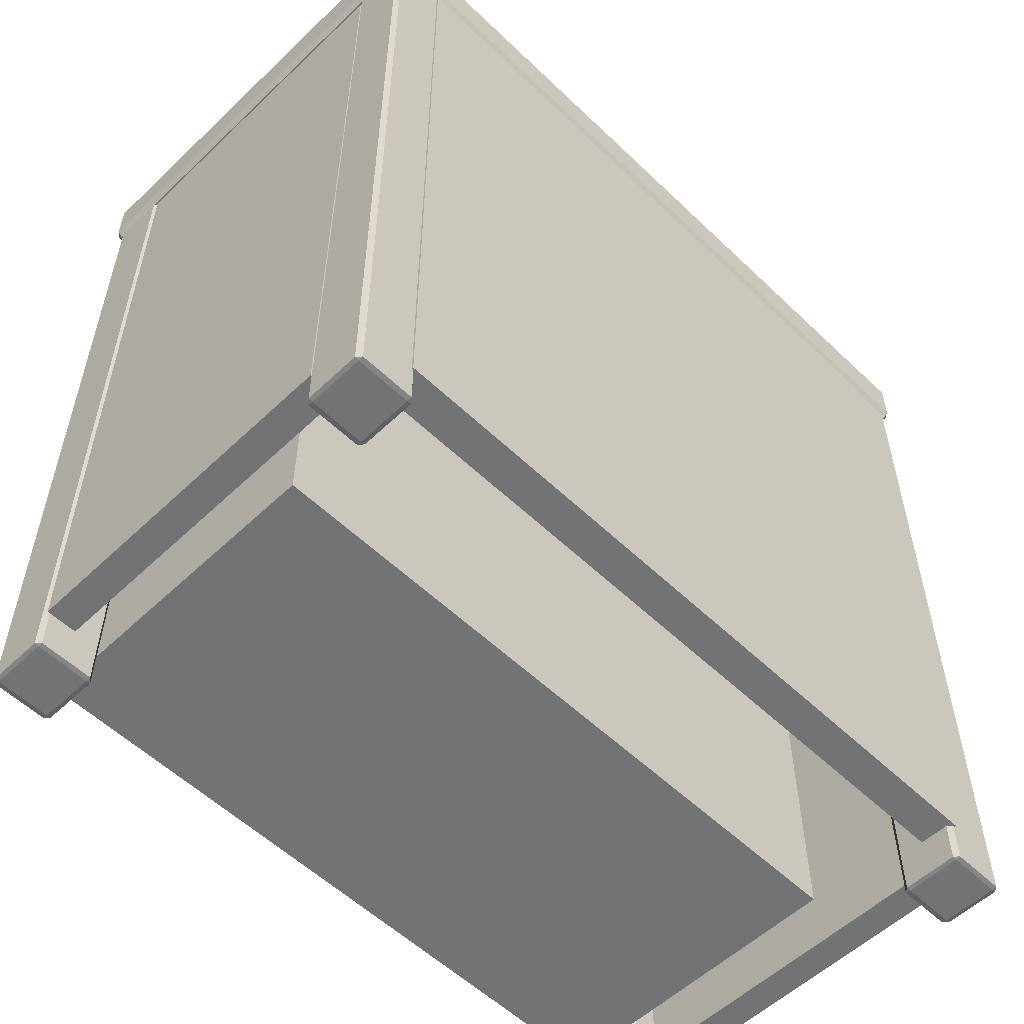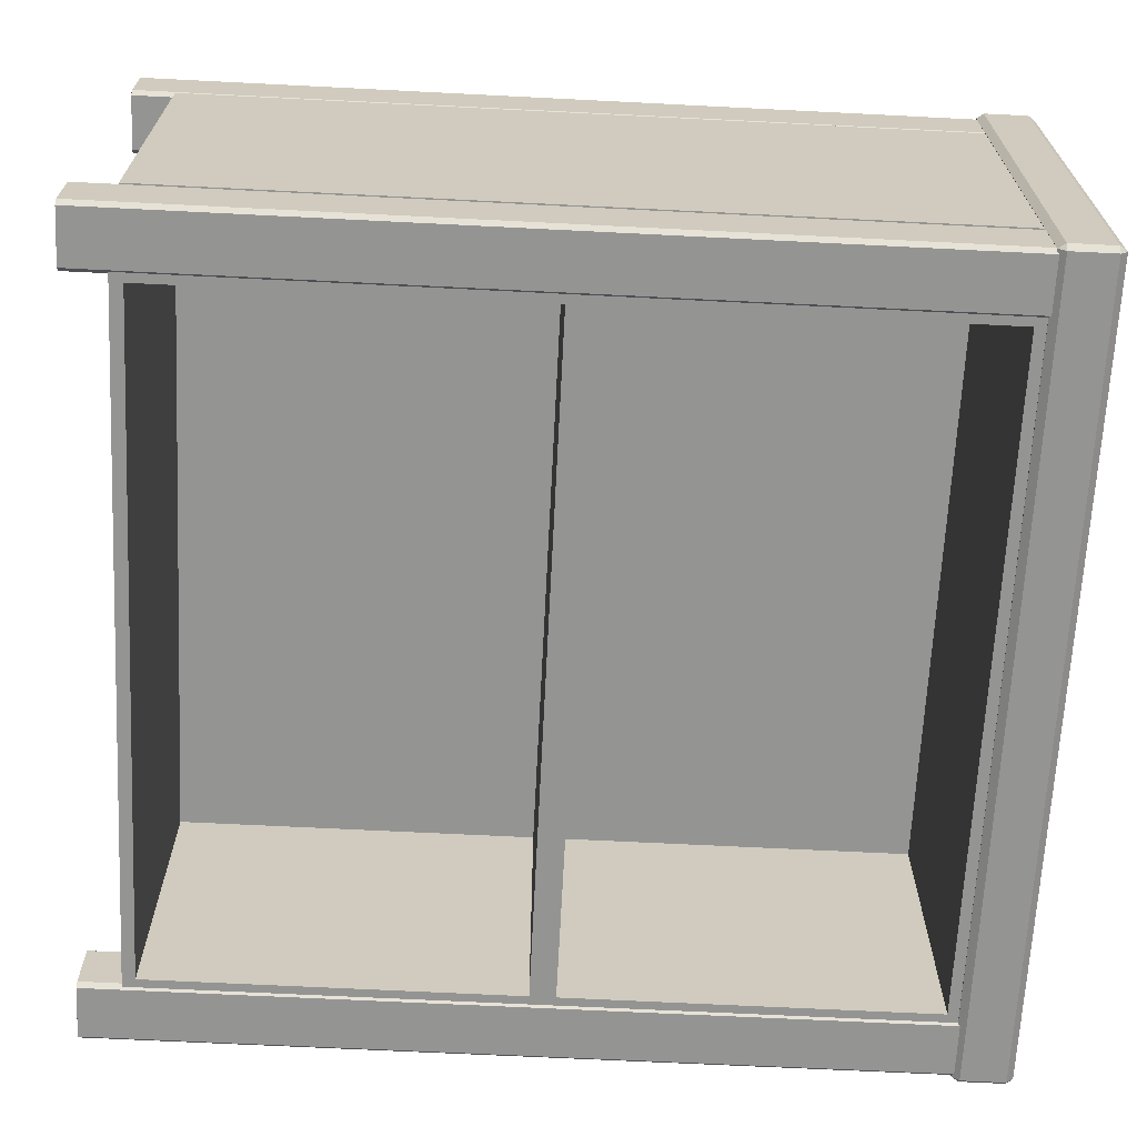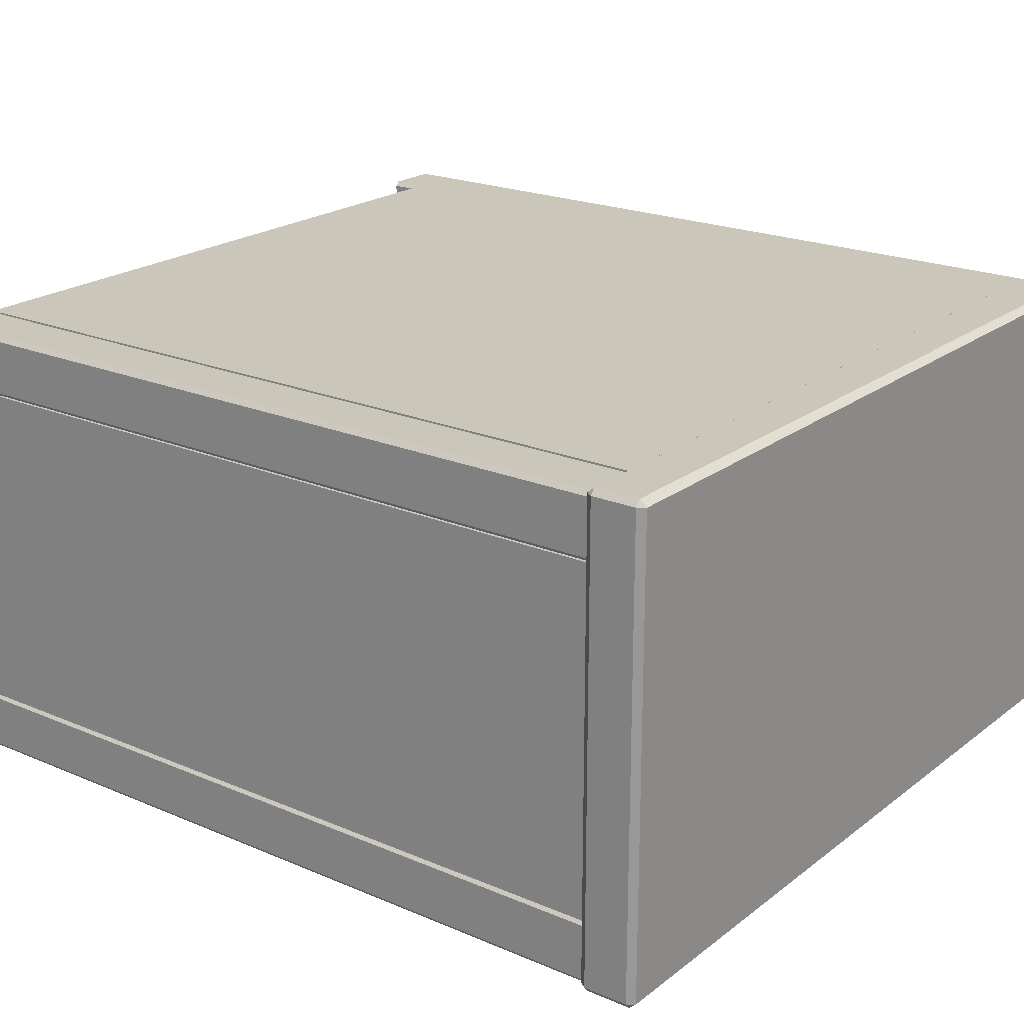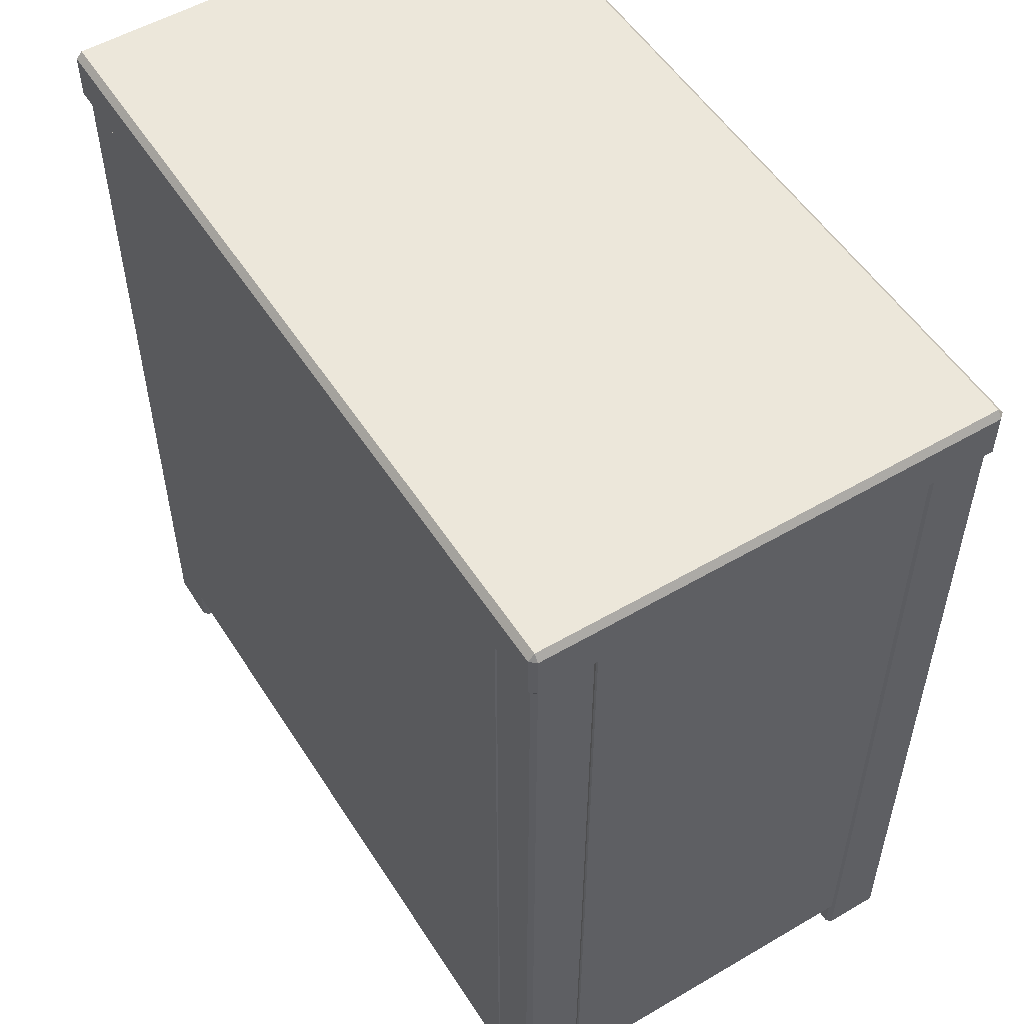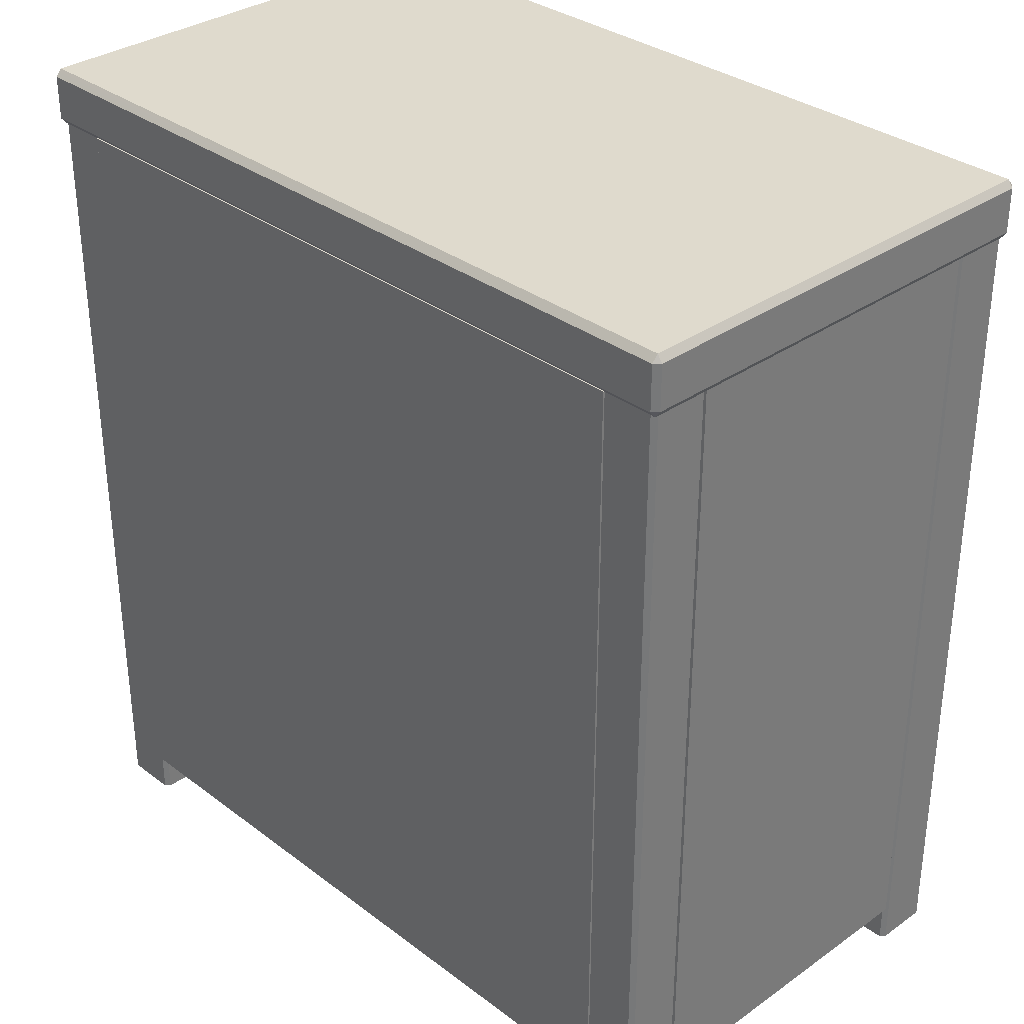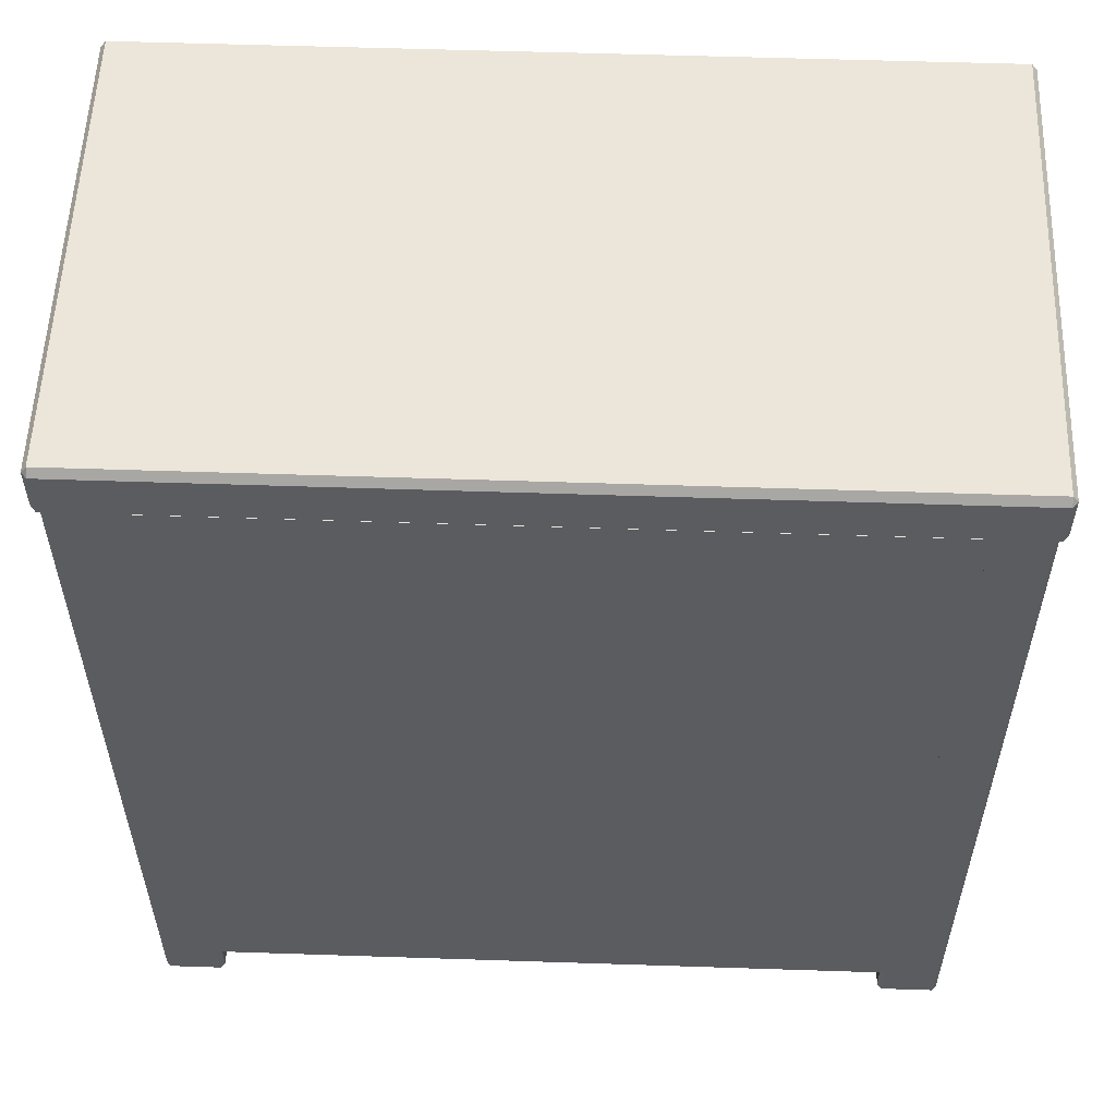
<metadata>
{"format":"obj","ext":"obj","renderer":"f3d","projection":"perspective","resolution":1024,"background":"white","views":[{"elev":-55.8,"azim":134.9,"up":"+Z"},{"elev":-67.0,"azim":-92.9,"up":"+Y"},{"elev":21.2,"azim":-52.9,"up":"+Y"},{"elev":53.4,"azim":-122.0,"up":"+Z"},{"elev":32.9,"azim":-134.1,"up":"+Z"},{"elev":55.5,"azim":-178.0,"up":"+Z"}]}
</metadata>
<code>
o SideTable_220
v 0.2147 -0.1365 -0.3227
v 0.2147 -0.1365 0.2059
v 0.2147 -0.1017 0.2059
v 0.2147 -0.1017 -0.3227
v 0.2513 -0.1396 -0.3227
v 0.2513 -0.1396 0.2059
v 0.2174 -0.1396 0.2059
v 0.2174 -0.1396 -0.3227
v 0.254 -0.1017 -0.3227
v 0.254 -0.1017 0.2059
v 0.254 -0.1365 0.2059
v 0.254 -0.1365 -0.3227
v 0.2174 -0.1017 -0.3231
v 0.2513 -0.1017 -0.3231
v 0.2513 -0.1365 -0.3231
v 0.2174 -0.1365 -0.3231
v 0.2513 -0.1017 0.2064
v 0.2174 -0.1017 0.2064
v 0.2174 -0.1365 0.2064
v 0.2513 -0.1365 0.2064
v 0.2174 -0.09867 -0.3227
v 0.2174 -0.09867 0.2059
v 0.2513 -0.09867 0.2059
v 0.2513 -0.09867 -0.3227
v 0.2147 0.1206 -0.3227
v 0.2147 0.1206 0.2059
v 0.2147 0.1554 0.2059
v 0.2147 0.1554 -0.3227
v 0.2513 0.1176 -0.3227
v 0.2513 0.1176 0.2059
v 0.2174 0.1176 0.2059
v 0.2174 0.1176 -0.3227
v 0.254 0.1554 -0.3227
v 0.254 0.1554 0.2059
v 0.254 0.1206 0.2059
v 0.254 0.1206 -0.3227
v 0.2174 0.1554 -0.3231
v 0.2513 0.1554 -0.3231
v 0.2513 0.1206 -0.3231
v 0.2174 0.1206 -0.3231
v 0.2513 0.1554 0.2064
v 0.2174 0.1554 0.2064
v 0.2174 0.1206 0.2064
v 0.2513 0.1206 0.2064
v 0.2174 0.1584 -0.3227
v 0.2174 0.1584 0.2059
v 0.2513 0.1584 0.2059
v 0.2513 0.1584 -0.3227
v -0.2261 -0.1017 -0.3231
v -0.2261 -0.1365 -0.3231
v -0.2601 -0.1365 -0.3231
v -0.2601 -0.1017 -0.3231
v -0.2601 -0.1396 -0.3227
v -0.2261 -0.1396 -0.3227
v -0.2261 -0.1396 0.2059
v -0.2601 -0.1396 0.2059
v -0.2627 -0.1017 -0.3227
v -0.2627 -0.1365 -0.3227
v -0.2627 -0.1365 0.2059
v -0.2627 -0.1017 0.2059
v -0.2601 -0.1017 0.2064
v -0.2601 -0.1365 0.2064
v -0.2261 -0.1365 0.2064
v -0.2261 -0.1017 0.2064
v -0.2235 -0.1365 -0.3227
v -0.2235 -0.1017 -0.3227
v -0.2235 -0.1017 0.2059
v -0.2235 -0.1365 0.2059
v -0.2261 -0.09867 -0.3227
v -0.2601 -0.09867 -0.3227
v -0.2601 -0.09867 0.2059
v -0.2261 -0.09867 0.2059
v -0.2601 0.1176 -0.3227
v -0.2261 0.1176 -0.3227
v -0.2261 0.1176 0.2059
v -0.2601 0.1176 0.2059
v -0.2627 0.1554 -0.3227
v -0.2627 0.1206 -0.3227
v -0.2627 0.1206 0.2059
v -0.2627 0.1554 0.2059
v -0.2601 0.1554 0.2064
v -0.2601 0.1206 0.2064
v -0.2261 0.1206 0.2064
v -0.2261 0.1554 0.2064
v -0.2235 0.1206 -0.3227
v -0.2235 0.1554 -0.3227
v -0.2235 0.1554 0.2059
v -0.2235 0.1206 0.2059
v -0.2261 0.1584 -0.3227
v -0.2601 0.1584 -0.3227
v -0.2601 0.1584 0.2059
v -0.2261 0.1584 0.2059
v -0.2261 0.1206 -0.3231
v -0.2261 0.1554 -0.3231
v -0.2601 0.1206 -0.3231
v -0.2601 0.1554 -0.3231
v 0.2334 -0.09845 -0.2959
v 0.2334 -0.09845 0.2044
v 0.2334 0.1184 0.2044
v 0.2334 0.1184 -0.2959
v 0.2531 0.1184 0.2044
v 0.2531 0.1184 -0.2959
v 0.2531 -0.09845 0.2044
v 0.2531 -0.09845 -0.2959
v -0.243 -0.09845 -0.2959
v -0.243 0.1184 -0.2959
v -0.243 0.1184 0.2044
v -0.243 -0.09845 0.2044
v -0.2627 0.1184 -0.2959
v -0.2627 0.1184 0.2044
v -0.2627 -0.09845 -0.2959
v -0.2627 -0.09845 0.2044
v 0.2186 0.1369 -0.2959
v 0.2186 0.1369 0.2044
v -0.2273 0.1369 0.2044
v -0.2273 0.1369 -0.2959
v -0.2273 0.1595 0.2044
v -0.2273 0.1595 -0.2959
v 0.2186 0.1595 0.2044
v 0.2186 0.1595 -0.2959
v 0.2186 -0.1154 -0.2959
v -0.2273 -0.1154 -0.2959
v -0.2273 -0.1154 0.2044
v 0.2186 -0.1154 0.2044
v -0.2273 -0.1381 -0.2959
v -0.2273 -0.1381 -0.04577
v -0.2273 -0.1381 0.2044
v 0.2105 -0.1381 -0.05385
v 0.2105 0.0565 -0.05385
v 0.2105 0.0565 -0.2878
v 0.2105 -0.1381 -0.2878
v 0.2186 -0.1381 0.2044
v 0.2186 -0.1381 -0.04577
v 0.2186 -0.1381 -0.2959
v 0.03344 -0.1381 -0.2959
v 0.03344 -0.1381 0.2044
v -0.2193 -0.1381 -0.2878
v -0.2193 0.0565 -0.2878
v -0.2193 0.0565 -0.05385
v -0.2193 -0.1381 -0.05385
v 0.03344 -0.1381 0.1963
v 0.03344 0.0565 0.1963
v 0.03344 0.0565 -0.03769
v 0.03344 -0.1381 -0.03769
v 0.03344 -0.1381 -0.2878
v 0.03344 -0.1381 -0.05385
v 0.03344 -0.1381 -0.04577
v -0.2193 -0.1381 -0.03769
v -0.2193 -0.1381 0.1963
v 0.2105 -0.1381 -0.03769
v 0.2105 -0.1381 0.1963
v 0.2105 0.0565 -0.03769
v 0.2105 0.0565 0.1963
v 0.03344 0.0565 -0.2878
v 0.03344 0.0565 -0.05385
v -0.2193 0.0565 -0.03769
v -0.2193 0.0565 0.1963
v -0.2628 -0.1423 0.2077
v 0.2539 -0.1423 0.2077
v 0.2539 -0.1423 0.2361
v -0.2628 -0.1423 0.2361
v -0.2662 0.1579 0.2077
v -0.2662 -0.1385 0.2077
v -0.2662 -0.1385 0.2361
v -0.2662 0.1579 0.2361
v -0.2628 0.1579 0.2406
v -0.2628 -0.1385 0.2406
v 0.2539 -0.1385 0.2406
v 0.2539 0.1579 0.2406
v 0.2573 -0.1385 0.2077
v 0.2573 0.1579 0.2077
v 0.2573 0.1579 0.2361
v 0.2573 -0.1385 0.2361
v 0.2539 0.1617 0.2077
v -0.2628 0.1617 0.2077
v -0.2628 0.1617 0.2361
v 0.2539 0.1617 0.2361
v 0.2539 -0.1385 0.2032
v 0.2539 0.1579 0.2032
v -0.2628 -0.1385 0.2032
v -0.2628 0.1579 0.2032
f 1 3 2
f 1 4 3
f 5 7 6
f 5 8 7
f 9 11 10
f 9 12 11
f 13 15 14
f 13 16 15
f 17 19 18
f 17 20 19
f 21 23 22
f 21 24 23
f 16 1 8
f 7 2 19
f 13 21 4
f 18 3 22
f 15 5 12
f 20 11 6
f 14 9 24
f 17 23 10
f 4 16 13
f 4 1 16
f 1 7 8
f 1 2 7
f 2 18 19
f 2 3 18
f 3 21 22
f 3 4 21
f 24 13 14
f 24 21 13
f 22 17 18
f 22 23 17
f 23 9 10
f 23 24 9
f 12 14 15
f 12 9 14
f 10 20 17
f 10 11 20
f 11 5 6
f 11 12 5
f 8 15 16
f 8 5 15
f 6 19 20
f 6 7 19
f 25 27 26
f 25 28 27
f 29 31 30
f 29 32 31
f 33 35 34
f 33 36 35
f 37 39 38
f 37 40 39
f 41 43 42
f 41 44 43
f 45 47 46
f 45 48 47
f 40 25 32
f 31 26 43
f 37 45 28
f 42 27 46
f 39 29 36
f 44 35 30
f 38 33 48
f 41 47 34
f 28 40 37
f 28 25 40
f 25 31 32
f 25 26 31
f 26 42 43
f 26 27 42
f 27 45 46
f 27 28 45
f 48 37 38
f 48 45 37
f 46 41 42
f 46 47 41
f 47 33 34
f 47 48 33
f 36 38 39
f 36 33 38
f 34 44 41
f 34 35 44
f 35 29 30
f 35 36 29
f 32 39 40
f 32 29 39
f 30 43 44
f 30 31 43
f 49 51 50
f 49 52 51
f 53 55 54
f 53 56 55
f 57 59 58
f 57 60 59
f 61 63 62
f 61 64 63
f 65 67 66
f 65 68 67
f 69 71 70
f 69 72 71
f 50 54 65
f 55 63 68
f 49 66 69
f 64 72 67
f 51 58 53
f 62 56 59
f 52 70 57
f 61 60 71
f 49 65 66
f 49 50 65
f 54 68 65
f 54 55 68
f 63 67 68
f 63 64 67
f 72 66 67
f 72 69 66
f 52 69 70
f 52 49 69
f 64 71 72
f 64 61 71
f 60 70 71
f 60 57 70
f 51 57 58
f 51 52 57
f 61 59 60
f 61 62 59
f 56 58 59
f 56 53 58
f 50 53 54
f 50 51 53
f 62 55 56
f 62 63 55
f 73 75 74
f 73 76 75
f 77 79 78
f 77 80 79
f 81 83 82
f 81 84 83
f 85 87 86
f 85 88 87
f 89 91 90
f 89 92 91
f 93 74 85
f 75 83 88
f 94 86 89
f 84 92 87
f 95 78 73
f 82 76 79
f 96 90 77
f 81 80 91
f 94 85 86
f 94 93 85
f 74 88 85
f 74 75 88
f 83 87 88
f 83 84 87
f 92 86 87
f 92 89 86
f 96 89 90
f 96 94 89
f 84 91 92
f 84 81 91
f 80 90 91
f 80 77 90
f 95 77 78
f 95 96 77
f 81 79 80
f 81 82 79
f 76 78 79
f 76 73 78
f 93 73 74
f 93 95 73
f 82 75 76
f 82 83 75
f 94 95 93
f 94 96 95
f 97 99 98
f 97 100 99
f 100 101 99
f 100 102 101
f 102 103 101
f 102 104 103
f 104 98 103
f 104 97 98
f 100 104 102
f 100 97 104
f 101 98 99
f 101 103 98
f 105 107 106
f 105 108 107
f 106 110 109
f 106 107 110
f 109 112 111
f 109 110 112
f 111 108 105
f 111 112 108
f 106 111 105
f 106 109 111
f 110 108 112
f 110 107 108
f 113 115 114
f 113 116 115
f 116 117 115
f 116 118 117
f 118 119 117
f 118 120 119
f 120 114 119
f 120 113 114
f 116 120 118
f 116 113 120
f 117 114 115
f 117 119 114
f 122 126 125
f 126 122 127
f 127 122 123
f 128 130 129
f 128 131 130
f 124 133 132
f 133 124 134
f 134 124 121
f 135 122 125
f 122 135 121
f 121 135 134
f 124 127 123
f 127 124 136
f 136 124 132
f 137 139 138
f 137 140 139
f 140 125 126
f 140 137 125
f 137 135 125
f 137 145 135
f 146 140 126
f 146 126 147
f 145 134 135
f 145 131 134
f 148 147 126
f 149 148 126
f 149 126 127
f 141 149 127
f 141 127 136
f 144 133 147
f 144 150 133
f 148 144 147
f 131 133 134
f 131 128 133
f 128 147 133
f 128 146 147
f 150 132 133
f 150 151 132
f 151 136 132
f 151 141 136
f 143 153 152
f 143 142 153
f 154 129 130
f 154 155 129
f 138 155 154
f 138 139 155
f 156 142 143
f 156 157 142
f 145 138 154
f 145 137 138
f 141 153 142
f 141 151 153
f 131 154 130
f 131 145 154
f 148 157 156
f 148 149 157
f 140 155 139
f 140 146 155
f 151 152 153
f 151 150 152
f 146 129 155
f 146 128 129
f 149 142 157
f 149 141 142
f 150 143 152
f 150 144 143
f 144 156 143
f 144 148 156
f 158 160 159
f 158 161 160
f 162 164 163
f 162 165 164
f 166 168 167
f 166 169 168
f 170 172 171
f 170 173 172
f 174 176 175
f 174 177 176
f 178 159 170
f 160 168 173
f 179 171 174
f 169 177 172
f 180 163 158
f 167 161 164
f 181 175 162
f 166 165 176
f 179 170 171
f 179 178 170
f 159 173 170
f 159 160 173
f 168 172 173
f 168 169 172
f 177 171 172
f 177 174 171
f 181 174 175
f 181 179 174
f 169 176 177
f 169 166 176
f 165 175 176
f 165 162 175
f 180 162 163
f 180 181 162
f 166 164 165
f 166 167 164
f 161 163 164
f 161 158 163
f 178 158 159
f 178 180 158
f 167 160 161
f 167 168 160
f 179 180 178
f 179 181 180

</code>
